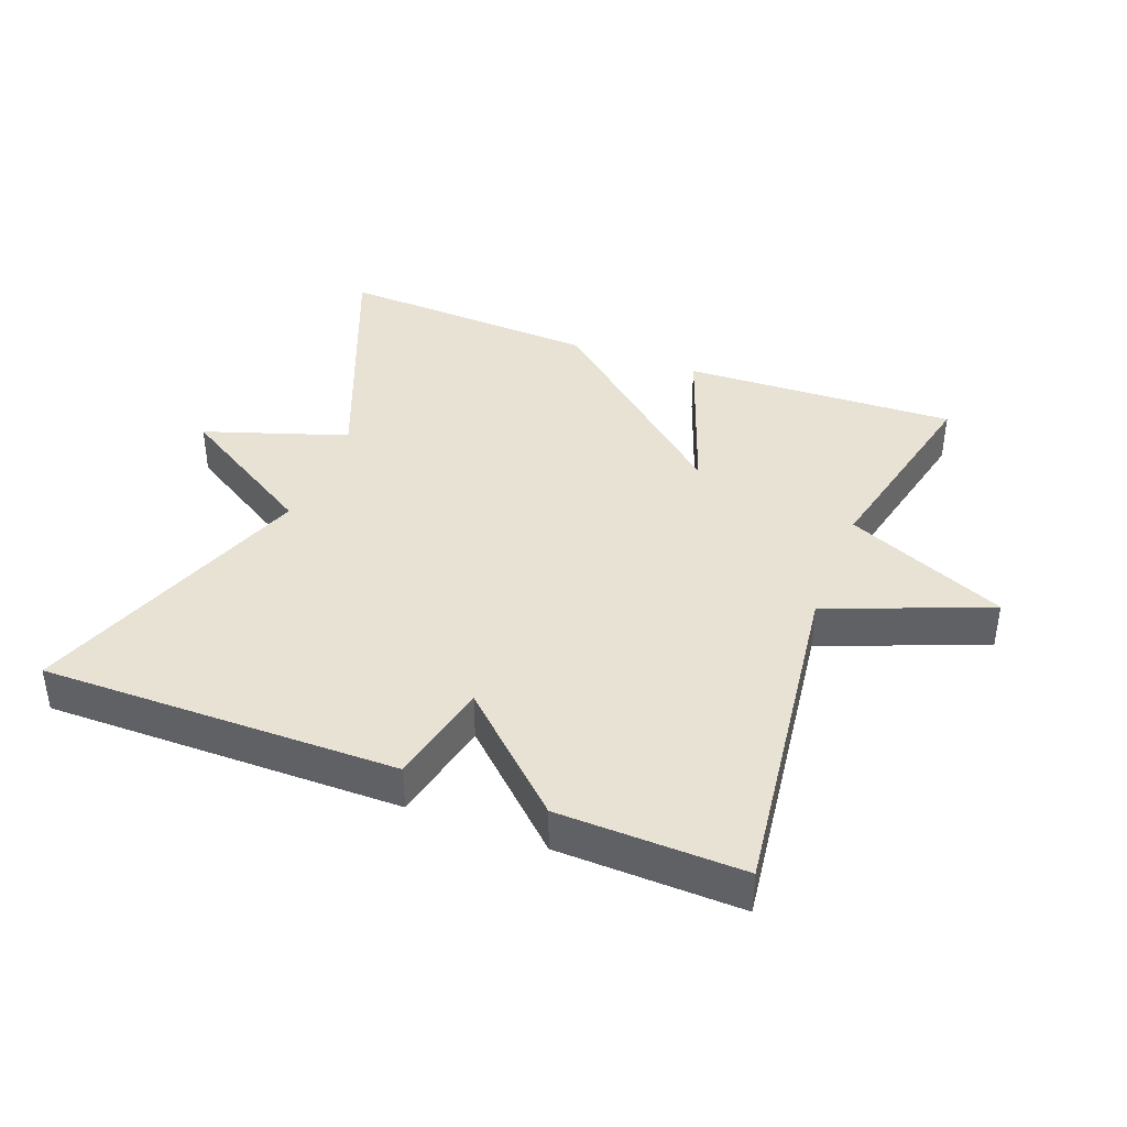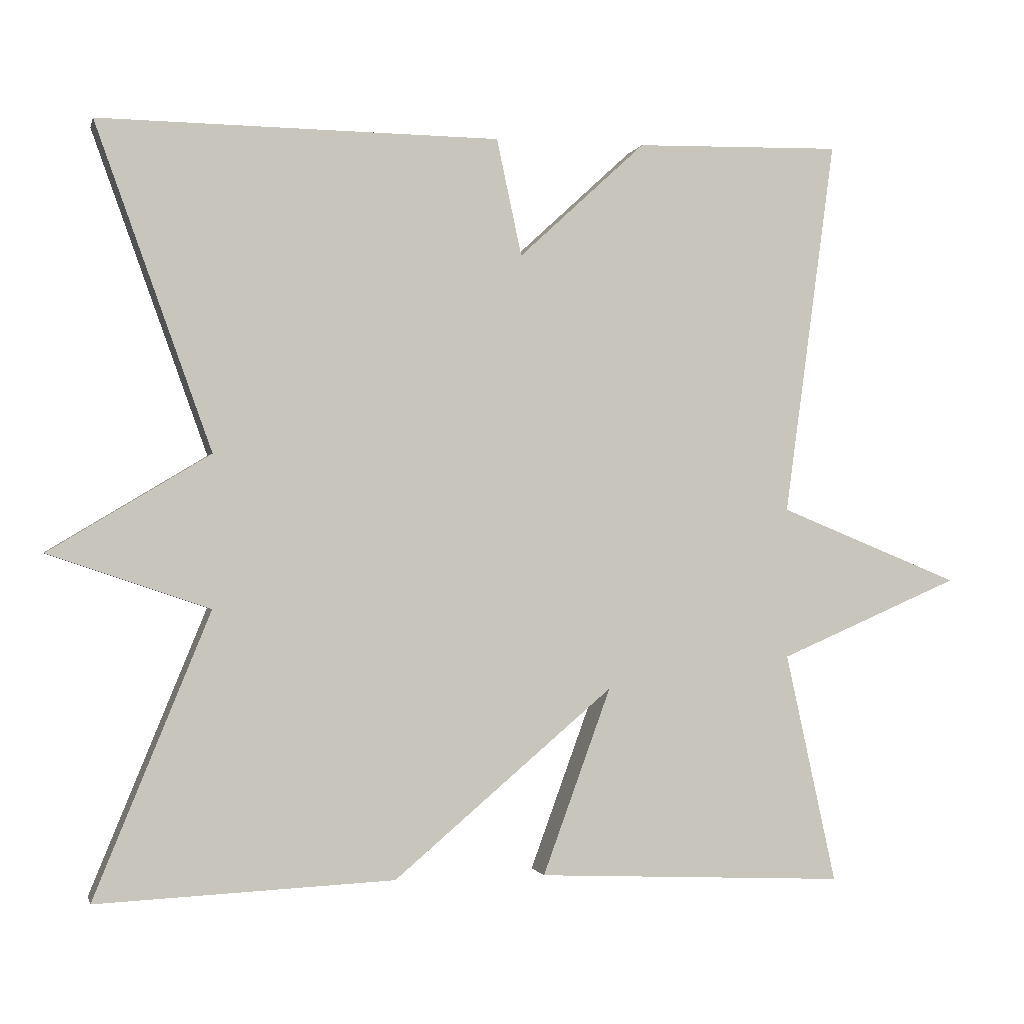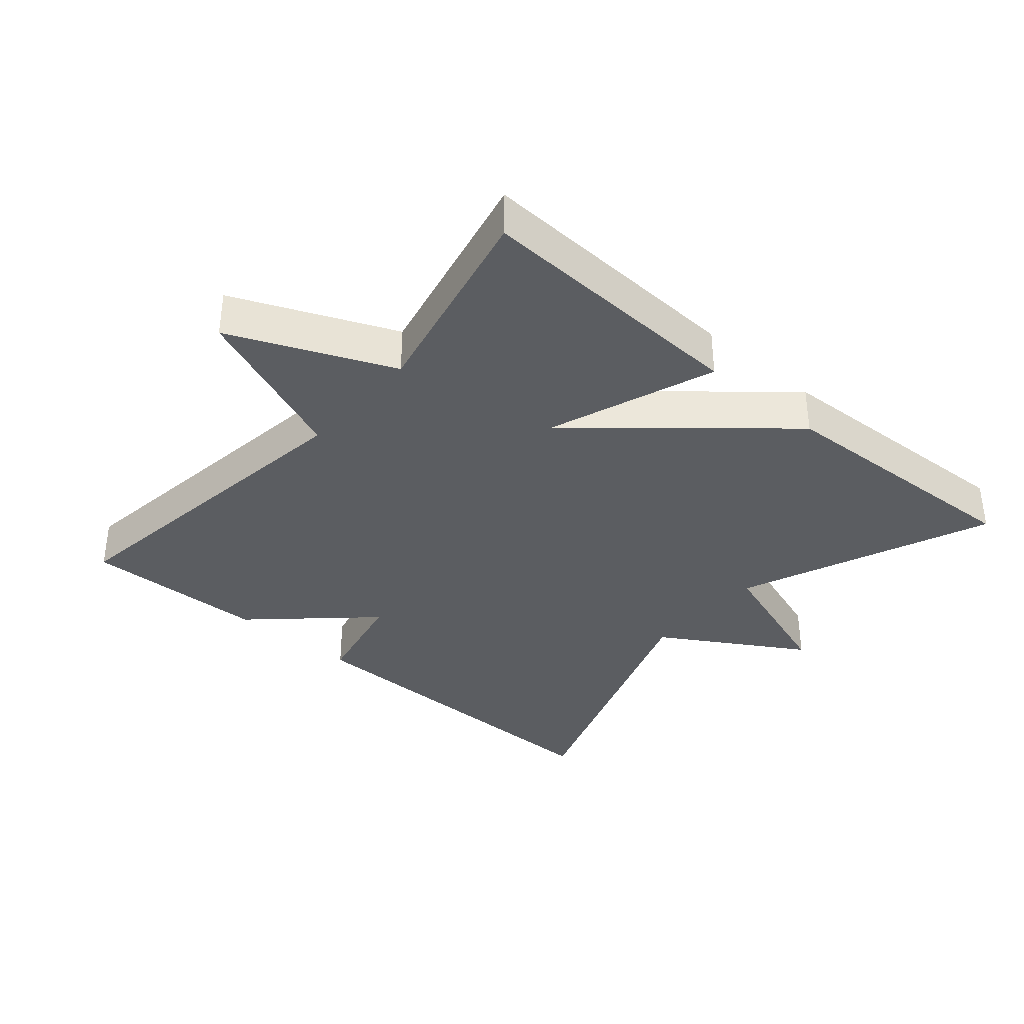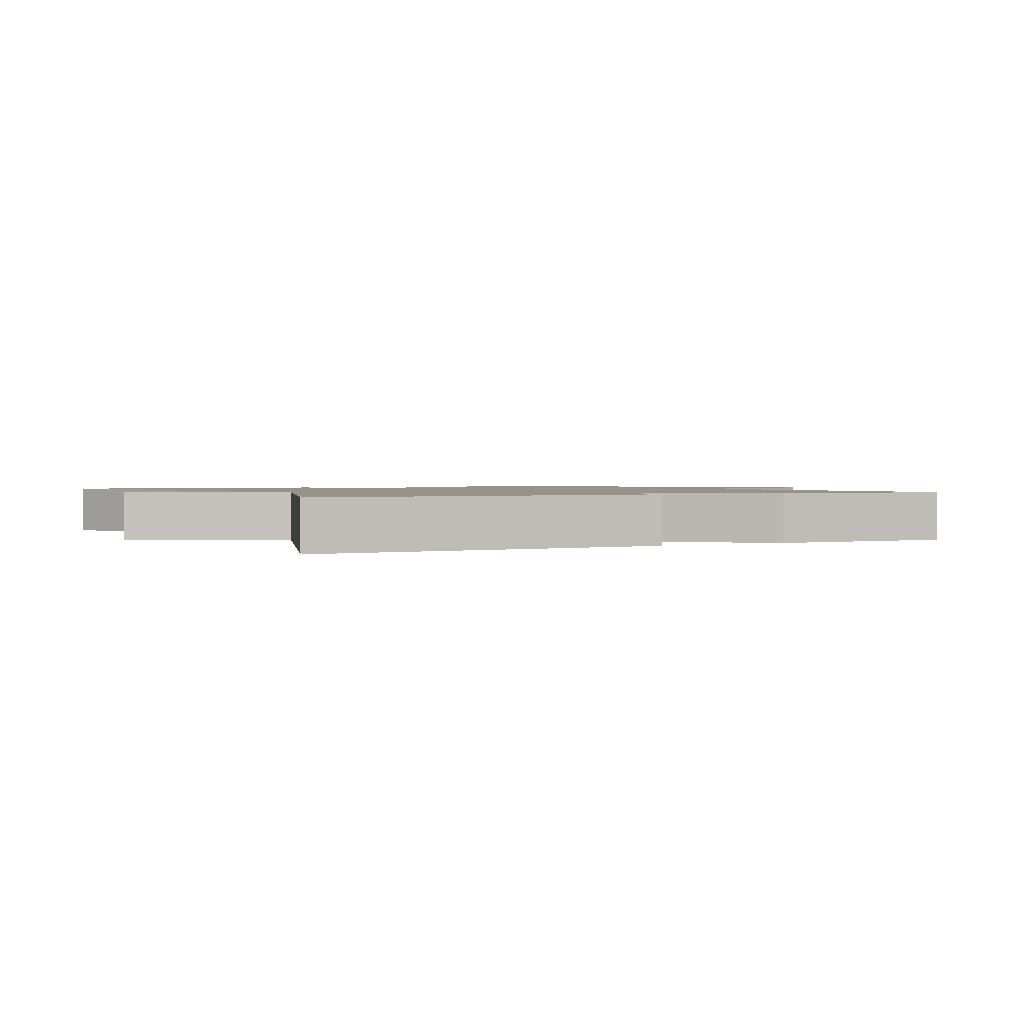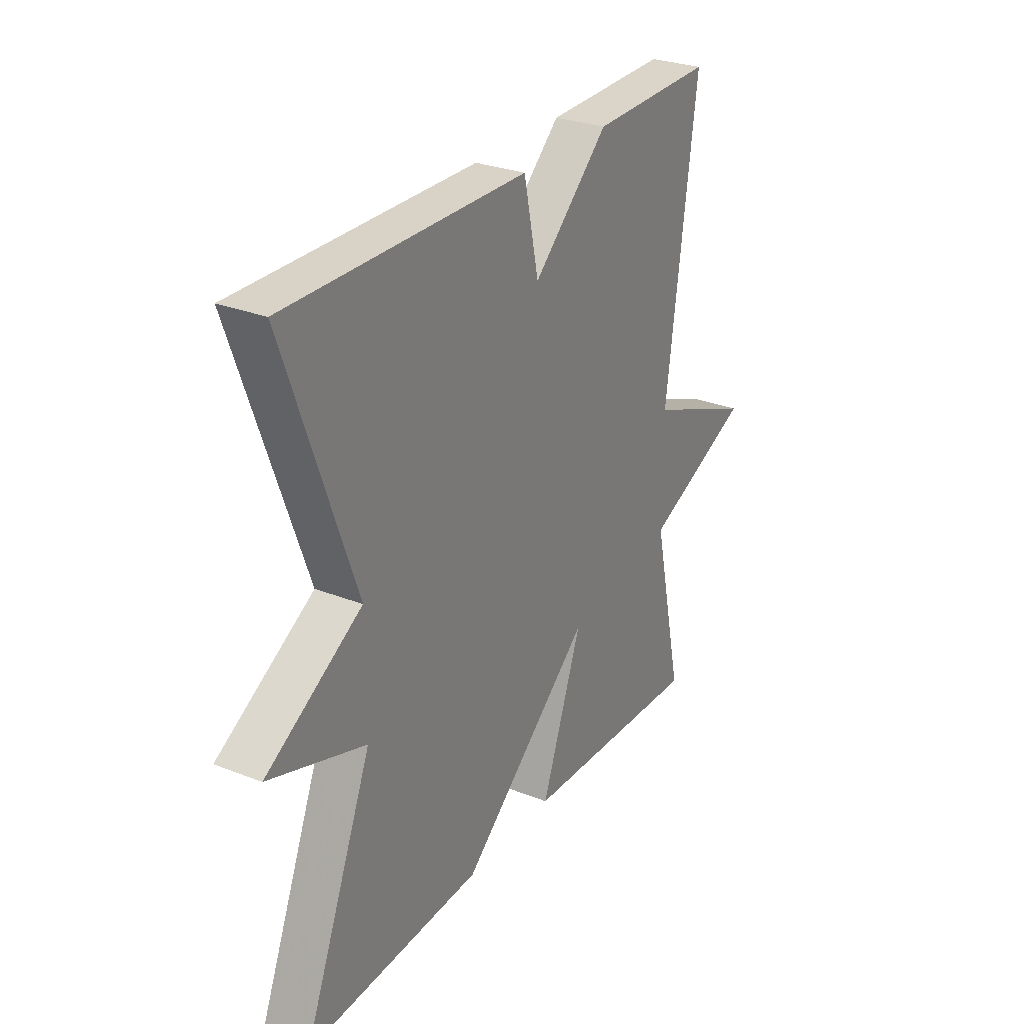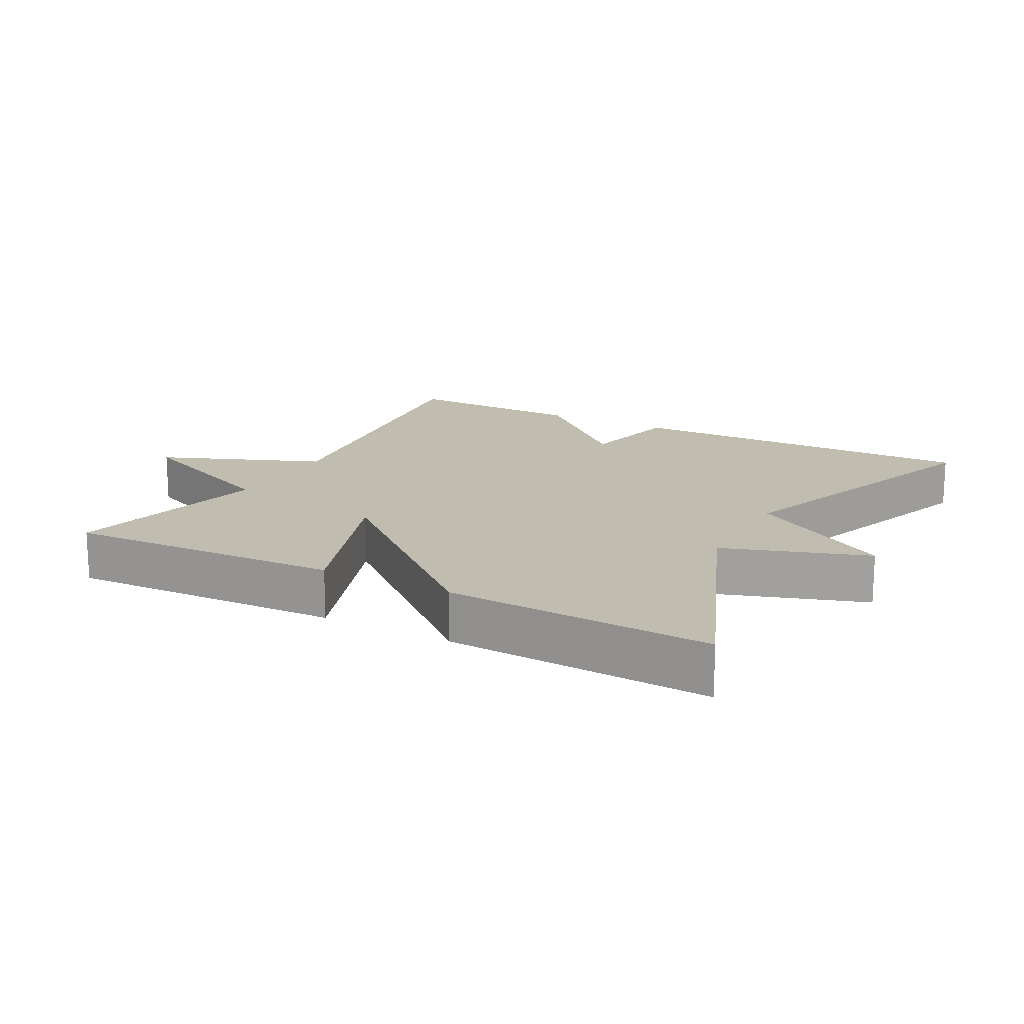
<metadata>
{"format":"obj","ext":"obj","renderer":"f3d","projection":"perspective","resolution":1024,"background":"white","views":[{"elev":40.0,"azim":21.2,"up":"+Y"},{"elev":-1.0,"azim":-13.1,"up":"+Z"},{"elev":-35.9,"azim":139.3,"up":"+Y"},{"elev":1.4,"azim":-27.7,"up":"+Y"},{"elev":28.4,"azim":-59.2,"up":"+Z"},{"elev":16.3,"azim":-151.6,"up":"+Y"}]}
</metadata>
<code>
v 0.5 0.07 0.5
v 0.433 0.07 0.004
v 0.672 0.07 -0.093
v 0.433 0.07 -0.196
v 0.5 0.07 -0.5
v 0.092 0.07 -0.482
v 0.182 0.07 -0.236
v -0.108 0.07 -0.482
v -0.5 0.07 -0.5
v -0.347 0.07 -0.127
v -0.559 0.07 -0.055
v -0.347 0.07 0.073
v -0.5 0.07 0.5
v 0.028 0.07 0.494
v 0.061 0.07 0.34
v 0.228 0.07 0.494
v 0.5 0 0.5
v 0.433 0 0.004
v 0.672 0 -0.093
v 0.433 0 -0.196
v 0.5 0 -0.5
v 0.092 0 -0.482
v 0.182 0 -0.236
v -0.108 0 -0.482
v -0.5 0 -0.5
v -0.347 0 -0.127
v -0.559 0 -0.055
v -0.347 0 0.073
v -0.5 0 0.5
v 0.028 0 0.494
v 0.061 0 0.34
v 0.228 0 0.494
f 15 16 1 2
f 12 13 14 15
f 12 15 2
f 2 3 4
f 12 2 4
f 11 12 4
f 10 11 4
f 7 8 9 10
f 7 10 4
f 4 5 6 7
f 18 17 32 31
f 31 30 29 28
f 18 31 28
f 20 19 18
f 20 18 28
f 20 28 27
f 20 27 26
f 26 25 24 23
f 20 26 23
f 23 22 21 20
f 1 17 18 2
f 2 18 19 3
f 3 19 20 4
f 4 20 21 5
f 5 21 22 6
f 6 22 23 7
f 7 23 24 8
f 8 24 25 9
f 9 25 26 10
f 10 26 27 11
f 11 27 28 12
f 12 28 29 13
f 13 29 30 14
f 14 30 31 15
f 15 31 32 16
f 16 32 17 1

</code>
